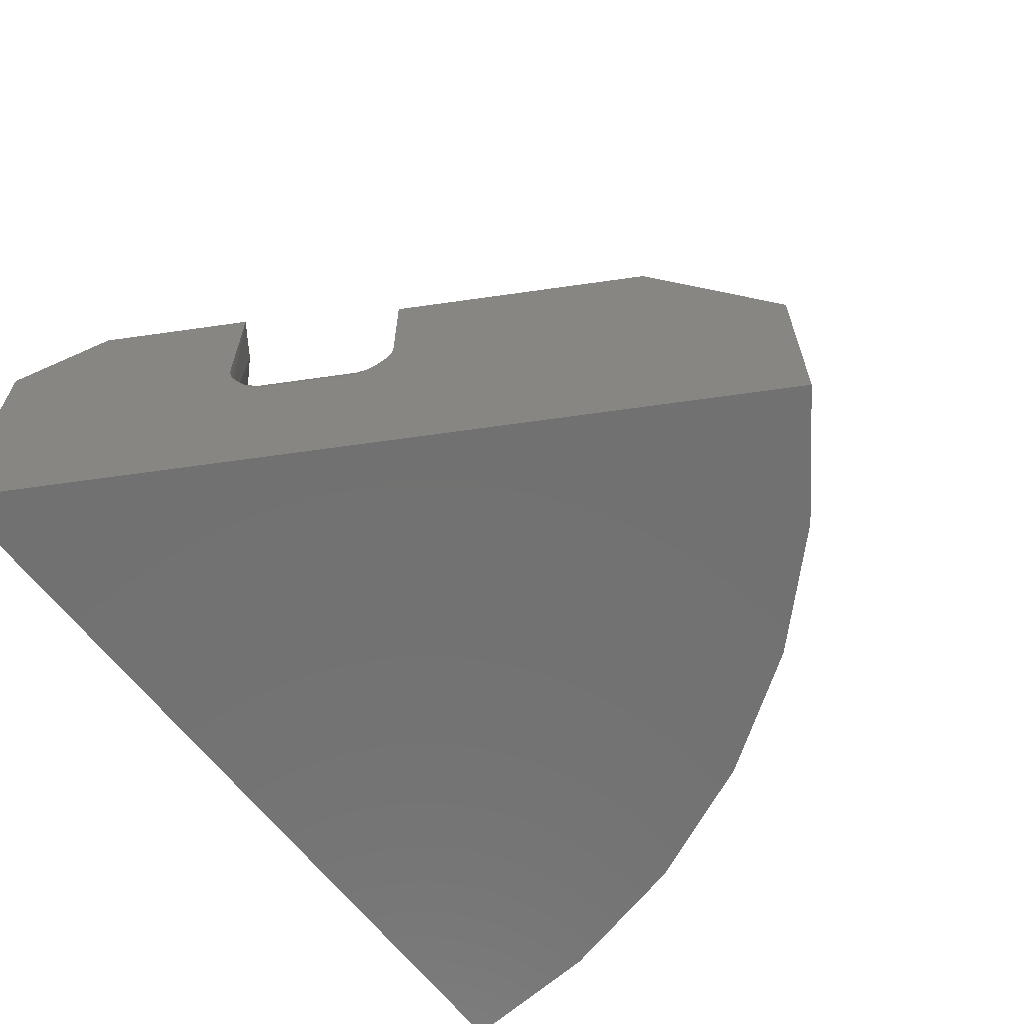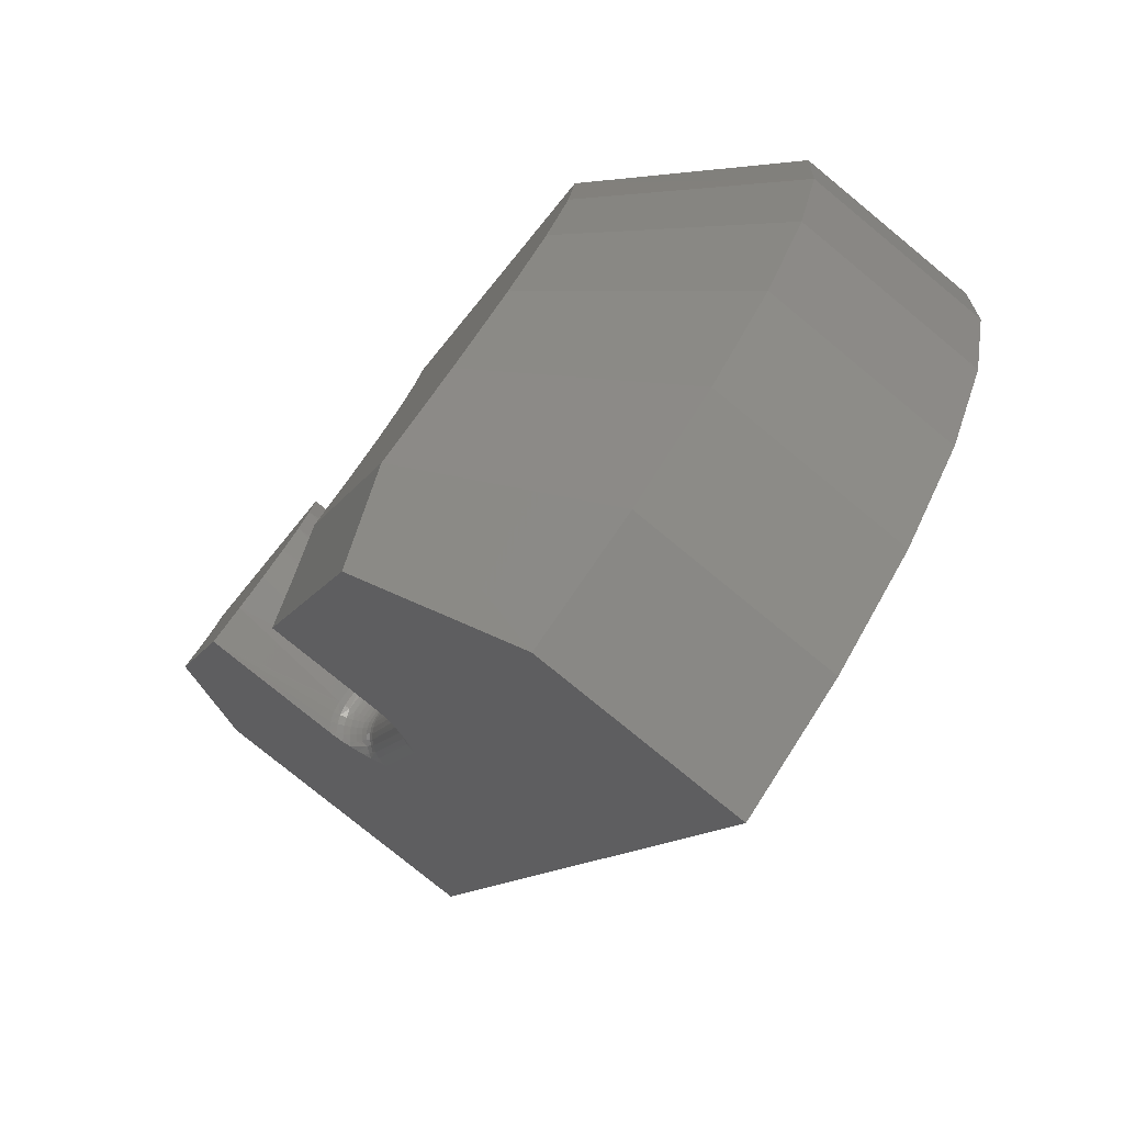
<metadata>
{"format":"stl","ext":"stl","renderer":"f3d","projection":"perspective","resolution":1024,"background":"white","views":[{"elev":-63.5,"azim":-52.5,"up":"+Z"},{"elev":-78.1,"azim":50.6,"up":"+Y"}]}
</metadata>
<code>
# stl→obj: 347 verts, 690 faces
v 0.367 -0.6541 0.1895
v 0.305 -0.5437 0.316
v 0.1854 -0.3305 0.316
v 0.1854 -0.3305 0.2124
v 0.1852 -0.3302 0.2069
v 0.1847 -0.3292 0.2014
v 0.1836 -0.3272 0.1945
v 0.1823 -0.325 0.1892
v 0.1812 -0.323 0.1853
v 0.367 -0.6541 -6.328e-17
v 0.1794 -0.3197 0.1799
v 0.1775 -0.3163 0.1751
v 0.1746 -0.3112 0.1688
v 0.1722 -0.3069 0.1638
v 0.1702 -0.3034 0.1598
v 0.1694 -0.302 0.1582
v 0.1225 -0.2183 0.1582
v 0 0 0
v 0.1215 -0.2166 0.1602
v 0.1189 -0.2119 0.1659
v 0.1166 -0.2079 0.1713
v 0.1145 -0.2041 0.1769
v -1.18e-17 0 0.2605
v 0.1125 -0.2004 0.1834
v 0.1106 -0.1972 0.1905
v 0.1093 -0.1948 0.1977
v 0.1086 -0.1935 0.2036
v 0.1082 -0.1929 0.2094
v 0.1082 -0.1928 0.2124
v 0.1082 -0.1928 0.3395
v 0.03863 -0.06885 0.3395
v 0.3656 -0.09958 0.2207
v 0.374 -0.06109 0.3395
v 0.3774 -0.03406 0.2207
v 0.3351 -0.1769 0.3395
v 0.3426 -0.162 0.2207
v 0.3089 -0.2195 0.2207
v 0.3593 -0.1206 0.3395
v 0.2212 -0.3077 0.3266
v 0.2144 -0.3125 0.2207
v 0.2074 -0.3172 0.2202
v 0.1964 -0.3241 0.2176
v 0.3789 0 0.3395
v 0.3789 0 0.2124
v 0.3789 -0.00816 0.216
v 0.3784 -0.02092 0.2195
v 0.3022 -0.2286 0.3395
v 0.2657 -0.2701 0.2207
v 0.2614 -0.2743 0.3395
v 0.3717 -0.471 0.3395
v 0.4503 -0.3966 0.3395
v 0.5141 -0.3093 0.3395
v 0.5613 -0.212 0.3395
v 0.5902 -0.1077 0.3395
v 0.6 0 0.3395
v 0.5706 -0.4868 0.1895
v 0.6472 -0.379 0.1895
v 0.7037 -0.2594 0.1895
v 0.7383 -0.1318 0.1895
v 0.75 0 0.1895
v 0.4762 -0.5795 0.1895
v 0.2504 0 0.1582
v 0.3463 -4.729e-05 0.1599
v 0.3463 0 0.1582
v 0.2504 -0.0002687 0.1623
v 0.2504 -0.03125 0.1895
v 0.3463 -0.03125 0.1895
v 0.3471 -0.02608 0.189
v 0.3464 -0.0007779 0.1652
v 0.2507 -0.001549 0.1679
v 0.3467 -0.002381 0.1702
v 0.2512 -0.003971 0.1735
v 0.347 -0.004808 0.1749
v 0.2517 -0.007264 0.1783
v 0.3474 -0.007984 0.1791
v 0.2522 -0.01139 0.1824
v 0.3476 -0.01181 0.1827
v 0.3477 -0.01621 0.1856
v 0.2523 -0.01592 0.1855
v 0.3475 -0.02101 0.1877
v 0.2521 -0.02087 0.1877
v 0.2514 -0.02604 0.189
v 0.3143 -0.1487 0.1895
v 0.2067 -0.1447 0.1895
v 0.1806 -0.1762 0.1895
v 0.1498 -0.2031 0.1895
v 0.1967 -0.2867 0.1895
v 0.2438 -0.2479 0.1895
v 0.2834 -0.2014 0.1895
v 0.242 -0.07128 0.1895
v 0.2273 -0.1094 0.1895
v 0.3355 -0.09137 0.1895
v 0.1484 -0.2043 0.1894
v 0.1923 -0.2901 0.189
v 0.1444 -0.2076 0.1887
v 0.1879 -0.2931 0.1875
v 0.1403 -0.2105 0.1871
v 0.1363 -0.2128 0.1847
v 0.1228 -0.2183 0.1622
v 0.1696 -0.3019 0.1619
v 0.1238 -0.218 0.1673
v 0.1708 -0.3015 0.1676
v 0.1261 -0.2173 0.1729
v 0.1728 -0.3008 0.1727
v 0.1293 -0.2161 0.1779
v 0.1758 -0.2995 0.1776
v 0.1326 -0.2147 0.1816
v 0.1795 -0.2978 0.1819
v 0.1835 -0.2957 0.1851
v 0.2194 -0.02738 0.2207
v 0.2176 -0.03883 0.3395
v 0.212 -0.06245 0.2207
v 0.2203 -0.01824 0.2198
v 0.1312 -0.1779 0.2207
v 0.1582 -0.1544 0.2207
v 0.1403 -0.1708 0.3395
v 0.1682 -0.1435 0.3395
v 0.1811 -0.1268 0.2207
v 0.1908 -0.1117 0.3395
v 0.1992 -0.09588 0.2207
v 0.2074 -0.07646 0.3395
v 0.2211 0 0.3395
v 0.2209 -0.009192 0.2172
v 0.2211 0 0.2124
v 0.115 -0.1888 0.2167
v 0.1225 -0.184 0.2195
v 0.13 -0.1788 0.2207
v 0.3789 0 0.2096
v 0.75 0 -4.592e-17
v 0.3703 0 0.1853
v 0.374 0 0.1918
v 0.3767 0 0.1986
v 0.3781 0 0.2041
v 0.3477 0 0.1596
v 0.3537 0 0.1656
v 0.3581 0 0.1701
v 0.3627 0 0.1751
v 0.3666 0 0.1799
v 0.2331 0 0.1783
v 0.2369 0 0.1732
v 0.2419 0 0.1671
v 0.2471 0 0.1615
v 0.07895 0 0.3395
v 0.2214 0 0.2066
v 0.2225 0 0.2007
v 0.2249 0 0.1934
v 0.2255 0 0.192
v 0.2291 0 0.1847
v 0.1238 -0.1839 0.2135
v 0.1315 -0.1783 0.2153
v 0.1416 -0.202 0.1894
v 0.1376 -0.2049 0.1879
v 0.1337 -0.2073 0.1857
v 0.1135 -0.196 0.193
v 0.13 -0.2093 0.1828
v 0.1229 -0.2065 0.1804
v 0.1179 -0.1979 0.1894
v 0.1266 -0.2109 0.1791
v 0.1233 -0.2122 0.1741
v 0.1465 -0.1987 0.1899
v 0.138 -0.1972 0.1911
v 0.1434 -0.1945 0.1914
v 0.1405 -0.1905 0.1937
v 0.1345 -0.193 0.1939
v 0.1378 -0.1869 0.1968
v 0.1312 -0.1894 0.1977
v 0.1355 -0.1838 0.2006
v 0.1283 -0.1866 0.2024
v 0.1337 -0.1813 0.2051
v 0.1258 -0.1847 0.2077
v 0.1323 -0.1794 0.21
v 0.1143 -0.1921 0.2018
v 0.1109 -0.1919 0.2069
v 0.1263 -0.2047 0.1842
v 0.1222 -0.2009 0.1864
v 0.1195 -0.208 0.1751
v 0.1172 -0.1882 0.2109
v 0.1199 -0.1886 0.2054
v 0.1231 -0.1901 0.2003
v 0.1266 -0.1926 0.1959
v 0.1303 -0.196 0.1922
v 0.134 -0.2001 0.1896
v 0.1181 -0.1932 0.1972
v 0.1221 -0.1955 0.1931
v 0.1261 -0.1986 0.1897
v 0.13 -0.2026 0.1872
v 0.2216 -0.003507 0.2074
v 0.2399 -0.00274 0.1756
v 0.2455 -0.003997 0.1746
v 0.2347 -0.0006021 0.1772
v 0.2459 -0.007477 0.1794
v 0.2462 -0.01156 0.1832
v 0.2234 -0.006389 0.2023
v 0.2402 -0.006372 0.1806
v 0.235 -0.008934 0.187
v 0.2404 -0.01059 0.1847
v 0.2263 -0.009048 0.1975
v 0.2302 -0.01138 0.1934
v 0.2349 -0.0133 0.19
v 0.2443 -0.03049 0.1901
v 0.2453 -0.02544 0.1896
v 0.2385 -0.02977 0.1919
v 0.2394 -0.02466 0.1913
v 0.2331 -0.0291 0.1947
v 0.234 -0.02374 0.1941
v 0.2284 -0.02851 0.1986
v 0.2293 -0.0227 0.1979
v 0.2246 -0.02803 0.2034
v 0.2254 -0.02158 0.2026
v 0.2217 -0.02767 0.2088
v 0.2225 -0.02044 0.208
v 0.2199 -0.02745 0.2146
v 0.2208 -0.01931 0.2138
v 0.2403 -0.01473 0.1875
v 0.2462 -0.01561 0.186
v 0.2459 -0.02044 0.1882
v 0.24 -0.01962 0.1898
v 0.2346 -0.01844 0.1925
v 0.2299 -0.01696 0.1962
v 0.226 -0.01522 0.2007
v 0.2231 -0.01329 0.2058
v 0.2214 -0.01126 0.2114
v 0.162 -0.1581 0.2034
v 0.1599 -0.156 0.2088
v 0.1648 -0.1608 0.1986
v 0.1682 -0.1641 0.1947
v 0.172 -0.1678 0.1919
v 0.1762 -0.1719 0.1901
v 0.1586 -0.1548 0.2146
v 0.2208 -0.06504 0.1986
v 0.2171 -0.06394 0.2034
v 0.2143 -0.06312 0.2088
v 0.2126 -0.06262 0.2146
v 0.2254 -0.06637 0.1947
v 0.2306 -0.0679 0.1919
v 0.2362 -0.06956 0.1901
v 0.2074 -0.09985 0.1986
v 0.2039 -0.09816 0.2034
v 0.2013 -0.09691 0.2088
v 0.1997 -0.09614 0.2146
v 0.2117 -0.1019 0.1947
v 0.2166 -0.1042 0.1919
v 0.2218 -0.1068 0.1901
v 0.1886 -0.132 0.1986
v 0.1854 -0.1298 0.2034
v 0.183 -0.1282 0.2088
v 0.1816 -0.1271 0.2146
v 0.1925 -0.1348 0.1947
v 0.1969 -0.1379 0.1919
v 0.2017 -0.1412 0.1901
v 0.2004 -0.2989 0.1917
v 0.1998 -0.2912 0.1899
v 0.1754 -0.3058 0.1734
v 0.1785 -0.3044 0.1783
v 0.1825 -0.3032 0.1826
v 0.1853 -0.3201 0.1891
v 0.1852 -0.3147 0.1862
v 0.1843 -0.309 0.184
v 0.18 -0.3097 0.1792
v 0.1867 -0.3009 0.1859
v 0.1942 -0.3031 0.1902
v 0.2141 -0.3121 0.2153
v 0.2081 -0.3139 0.2085
v 0.2133 -0.3109 0.21
v 0.1977 -0.3226 0.2118
v 0.212 -0.309 0.2051
v 0.207 -0.3112 0.2032
v 0.2102 -0.3065 0.2006
v 0.2053 -0.3077 0.1985
v 0.2081 -0.3033 0.1968
v 0.2031 -0.3035 0.1946
v 0.2055 -0.2996 0.1937
v 0.2027 -0.2955 0.1914
v 0.1769 -0.3112 0.174
v 0.1845 -0.3251 0.1928
v 0.1882 -0.3283 0.2073
v 0.1898 -0.3253 0.2022
v 0.1907 -0.3215 0.1975
v 0.1984 -0.3201 0.2063
v 0.1888 -0.3065 0.1875
v 0.1902 -0.3119 0.19
v 0.1908 -0.3169 0.1934
v 0.1962 -0.3082 0.193
v 0.1976 -0.3128 0.1967
v 0.1983 -0.3168 0.2012
v 0.3524 -0.0318 0.1901
v 0.3591 -0.02442 0.1911
v 0.3765 -0.01119 0.2045
v 0.376 -0.02155 0.2076
v 0.3768 -0.034 0.2146
v 0.375 -0.03384 0.2088
v 0.3596 -0.01777 0.189
v 0.3597 -0.01173 0.1856
v 0.3529 -0.008119 0.18
v 0.3527 -0.004764 0.1757
v 0.3522 -0.0004475 0.166
v 0.3698 -0.007694 0.1912
v 0.3697 -0.01518 0.1952
v 0.3736 -0.01333 0.1995
v 0.3583 -0.006955 0.1809
v 0.3651 -0.01 0.188
v 0.3582 -0.03232 0.1919
v 0.3636 -0.03281 0.1947
v 0.3645 -0.02405 0.194
v 0.3683 -0.03324 0.1986
v 0.3692 -0.02343 0.1978
v 0.3722 -0.03359 0.2034
v 0.3731 -0.02259 0.2024
v 0.3649 -0.01668 0.1917
v 0.256 -0.2602 0.1947
v 0.2522 -0.2564 0.1919
v 0.2593 -0.2636 0.1986
v 0.2621 -0.2664 0.2034
v 0.2641 -0.2685 0.2088
v 0.2653 -0.2697 0.2146
v 0.2481 -0.2522 0.1901
v 0.3568 -0.09717 0.1986
v 0.3522 -0.09593 0.1947
v 0.347 -0.09451 0.1919
v 0.3414 -0.09297 0.1901
v 0.3605 -0.0982 0.2034
v 0.3633 -0.09895 0.2088
v 0.3651 -0.09942 0.2146
v 0.3343 -0.1581 0.1986
v 0.33 -0.1561 0.1947
v 0.3251 -0.1538 0.1919
v 0.3198 -0.1513 0.1901
v 0.3378 -0.1598 0.2034
v 0.3404 -0.161 0.2088
v 0.342 -0.1618 0.2146
v 0.3015 -0.2142 0.1986
v 0.2976 -0.2114 0.1947
v 0.2932 -0.2083 0.1919
v 0.2884 -0.2049 0.1901
v 0.3046 -0.2164 0.2034
v 0.307 -0.2181 0.2088
v 0.3084 -0.2191 0.2146
v 0.07772 -0.01387 0.3395
v 0.07407 -0.02731 0.3395
v 0.06813 -0.03989 0.3395
v 0.05012 -0.06099 0.3395
v 0.06006 -0.05124 0.3395
v 0.4762 -0.5795 -6.169e-17
v 0.5706 -0.4868 -5.742e-17
v 0.6472 -0.379 -5.395e-17
v 0.7037 -0.2594 -5.139e-17
v 0.7383 -0.1318 -4.982e-17
f 1 2 3
f 1 3 4
f 1 4 5
f 1 5 6
f 1 6 7
f 1 7 8
f 1 8 9
f 1 9 10
f 10 9 11
f 10 11 12
f 10 12 13
f 10 13 14
f 10 14 15
f 10 15 16
f 10 16 17
f 10 17 18
f 18 17 19
f 18 19 20
f 18 20 21
f 18 21 22
f 23 18 22
f 23 22 24
f 23 24 25
f 23 25 26
f 23 26 27
f 23 27 28
f 23 28 29
f 23 29 30
f 23 30 31
f 32 33 34
f 35 36 37
f 36 35 38
f 38 32 36
f 32 38 33
f 3 39 40
f 3 40 41
f 3 41 42
f 3 42 4
f 43 44 45
f 43 45 46
f 43 46 34
f 43 34 33
f 35 37 47
f 47 37 48
f 47 48 49
f 49 48 40
f 49 40 39
f 49 50 51
f 49 51 52
f 49 52 53
f 49 53 47
f 38 35 54
f 54 35 47
f 54 47 53
f 43 33 55
f 55 33 38
f 55 38 54
f 51 56 52
f 52 56 57
f 52 57 53
f 53 57 58
f 53 58 54
f 54 58 59
f 54 59 55
f 55 59 60
f 56 51 61
f 61 51 50
f 61 50 1
f 1 50 2
f 3 2 39
f 39 2 50
f 39 50 49
f 62 63 64
f 62 65 63
f 66 67 68
f 63 65 69
f 65 70 69
f 69 70 71
f 71 70 72
f 71 72 73
f 73 72 74
f 73 74 75
f 75 74 76
f 75 76 77
f 77 76 78
f 78 76 79
f 78 79 80
f 80 79 81
f 80 81 68
f 68 81 82
f 68 82 66
f 83 84 85
f 86 87 88
f 86 88 89
f 86 89 83
f 86 83 85
f 66 90 67
f 67 90 91
f 67 91 92
f 92 91 84
f 92 84 83
f 87 93 94
f 87 86 93
f 93 95 94
f 96 94 95
f 95 97 96
f 96 97 98
f 17 16 99
f 99 16 100
f 99 100 101
f 101 100 102
f 101 102 103
f 103 102 104
f 103 104 105
f 105 104 106
f 105 106 107
f 107 106 108
f 107 108 98
f 98 108 109
f 98 109 96
f 110 111 112
f 110 113 111
f 114 115 116
f 116 115 117
f 117 115 118
f 117 118 119
f 119 118 120
f 119 120 121
f 120 112 121
f 111 121 112
f 122 111 113
f 122 113 123
f 122 123 124
f 30 29 125
f 30 125 126
f 30 126 127
f 30 127 114
f 30 114 116
f 55 60 128
f 55 128 44
f 55 44 43
f 60 129 130
f 60 130 131
f 60 131 132
f 60 132 133
f 60 133 128
f 129 18 62
f 129 62 64
f 129 64 134
f 129 134 135
f 129 135 136
f 129 136 137
f 129 137 138
f 129 138 130
f 18 139 140
f 18 140 141
f 18 141 142
f 18 142 62
f 23 143 122
f 23 122 124
f 23 124 144
f 23 144 145
f 23 145 146
f 23 146 147
f 23 147 148
f 23 148 139
f 23 139 18
f 114 149 150
f 114 127 149
f 151 95 93
f 152 97 95
f 153 98 97
f 154 26 25
f 155 107 98
f 155 98 153
f 25 24 156
f 156 157 25
f 25 157 154
f 158 105 107
f 158 107 155
f 159 103 105
f 159 105 158
f 21 20 101
f 101 103 21
f 21 103 159
f 20 19 99
f 17 99 19
f 86 160 93
f 161 162 163
f 161 163 164
f 164 163 165
f 164 165 166
f 165 167 166
f 168 166 167
f 167 169 168
f 170 168 169
f 169 171 170
f 149 170 171
f 149 171 150
f 149 127 126
f 154 172 26
f 27 26 172
f 172 173 27
f 28 27 173
f 29 28 173
f 156 174 175
f 156 175 157
f 22 176 156
f 156 24 22
f 176 22 21
f 20 99 101
f 162 161 160
f 160 161 151
f 160 151 93
f 126 125 149
f 149 125 177
f 149 177 170
f 170 177 178
f 170 178 168
f 168 178 179
f 168 179 166
f 166 179 180
f 166 180 164
f 164 180 181
f 164 181 161
f 161 181 182
f 161 182 151
f 151 182 152
f 151 152 95
f 125 29 177
f 177 29 173
f 177 173 178
f 178 173 172
f 178 172 179
f 179 172 183
f 179 183 180
f 180 183 184
f 180 184 181
f 181 184 185
f 181 185 182
f 182 185 186
f 182 186 152
f 152 186 153
f 152 153 97
f 155 153 174
f 174 153 186
f 174 186 175
f 175 186 185
f 175 185 157
f 157 185 184
f 157 184 154
f 154 184 183
f 154 183 172
f 155 174 158
f 158 174 156
f 158 156 159
f 159 156 176
f 159 176 21
f 124 187 144
f 124 123 187
f 141 70 65
f 141 65 142
f 188 189 72
f 188 72 140
f 72 70 140
f 140 70 141
f 139 190 140
f 189 74 72
f 191 76 74
f 191 74 189
f 192 79 76
f 192 76 191
f 62 142 65
f 188 140 190
f 193 145 187
f 145 144 187
f 194 139 148
f 194 148 147
f 194 147 195
f 194 195 196
f 194 196 192
f 194 192 191
f 194 191 189
f 194 189 188
f 194 188 190
f 194 190 139
f 195 147 146
f 195 146 145
f 195 145 193
f 195 193 197
f 195 197 198
f 195 198 199
f 66 82 200
f 200 82 201
f 200 201 202
f 202 201 203
f 202 203 204
f 204 203 205
f 204 205 206
f 206 205 207
f 206 207 208
f 208 207 209
f 208 209 210
f 210 209 211
f 210 211 212
f 212 211 213
f 212 213 110
f 110 213 113
f 195 199 196
f 196 199 214
f 196 214 192
f 192 214 215
f 192 215 79
f 81 79 216
f 216 79 215
f 216 215 217
f 217 215 214
f 217 214 218
f 218 214 199
f 218 199 219
f 219 199 198
f 219 198 220
f 220 198 197
f 220 197 221
f 221 197 193
f 221 193 222
f 222 193 187
f 222 187 123
f 82 81 201
f 201 81 216
f 201 216 203
f 203 216 217
f 203 217 205
f 205 217 218
f 205 218 207
f 207 218 219
f 207 219 209
f 209 219 220
f 209 220 211
f 211 220 221
f 211 221 213
f 213 221 222
f 213 222 113
f 113 222 123
f 169 223 224
f 223 169 167
f 167 225 223
f 165 225 167
f 226 225 165
f 163 226 165
f 227 226 163
f 162 227 163
f 228 227 162
f 169 224 171
f 171 224 229
f 171 229 150
f 150 229 115
f 150 115 114
f 162 160 228
f 228 160 86
f 228 86 85
f 230 208 231
f 231 208 210
f 231 210 232
f 232 210 212
f 232 212 233
f 233 212 110
f 233 110 112
f 208 230 206
f 206 230 234
f 206 234 204
f 204 234 235
f 204 235 202
f 202 235 236
f 202 236 200
f 200 236 90
f 200 90 66
f 237 231 238
f 238 231 232
f 238 232 239
f 239 232 233
f 239 233 240
f 240 233 112
f 240 112 120
f 231 237 230
f 230 237 241
f 230 241 234
f 234 241 242
f 234 242 235
f 235 242 243
f 235 243 236
f 236 243 91
f 236 91 90
f 244 238 245
f 245 238 239
f 245 239 246
f 246 239 240
f 246 240 247
f 247 240 120
f 247 120 118
f 238 244 237
f 237 244 248
f 237 248 241
f 241 248 249
f 241 249 242
f 242 249 250
f 242 250 243
f 243 250 84
f 243 84 91
f 225 245 223
f 223 245 246
f 223 246 224
f 224 246 247
f 224 247 229
f 229 247 118
f 229 118 115
f 245 225 244
f 244 225 226
f 244 226 248
f 248 226 227
f 248 227 249
f 249 227 228
f 249 228 250
f 250 228 85
f 250 85 84
f 94 251 87
f 251 252 87
f 102 100 14
f 100 15 14
f 13 253 104
f 102 13 104
f 253 254 106
f 104 253 106
f 254 255 108
f 106 254 108
f 9 256 257
f 9 257 258
f 259 9 258
f 259 11 9
f 108 255 109
f 260 261 96
f 109 260 96
f 96 261 94
f 262 41 40
f 262 263 41
f 262 264 263
f 265 41 263
f 263 264 266
f 266 267 263
f 267 266 268
f 268 269 267
f 270 269 268
f 271 269 270
f 272 271 270
f 251 271 272
f 273 251 272
f 273 252 251
f 15 100 16
f 14 13 102
f 12 274 13
f 274 253 13
f 274 11 259
f 12 11 274
f 7 275 8
f 8 275 256
f 9 8 256
f 259 258 255
f 276 5 4
f 6 5 276
f 277 6 276
f 7 6 277
f 275 7 277
f 278 275 277
f 265 42 41
f 279 265 263
f 255 254 259
f 259 254 253
f 259 253 274
f 109 255 260
f 260 255 258
f 260 258 280
f 280 258 257
f 280 257 281
f 281 257 256
f 281 256 282
f 282 256 275
f 282 275 278
f 260 280 261
f 261 280 281
f 261 281 283
f 283 281 282
f 283 282 284
f 284 282 278
f 284 278 285
f 285 278 277
f 285 277 279
f 279 277 276
f 279 276 265
f 265 276 4
f 265 4 42
f 94 261 251
f 251 261 283
f 251 283 271
f 271 283 284
f 271 284 269
f 269 284 285
f 269 285 267
f 267 285 279
f 267 279 263
f 286 287 67
f 287 68 67
f 128 288 44
f 288 45 44
f 68 287 80
f 46 45 289
f 290 46 289
f 291 290 289
f 80 292 78
f 289 45 288
f 293 294 77
f 78 293 77
f 294 295 75
f 77 294 75
f 73 75 295
f 138 137 295
f 136 296 71
f 71 137 136
f 73 137 71
f 73 295 137
f 296 134 69
f 71 296 69
f 135 296 136
f 63 134 64
f 46 290 34
f 128 133 288
f 134 296 135
f 63 69 134
f 297 298 299
f 297 299 288
f 297 288 133
f 297 133 132
f 297 132 131
f 300 131 130
f 300 130 138
f 300 138 295
f 300 295 294
f 300 294 293
f 300 293 301
f 300 301 297
f 300 297 131
f 286 302 287
f 287 302 303
f 287 303 304
f 304 303 305
f 304 305 306
f 306 305 307
f 306 307 308
f 308 307 291
f 308 291 289
f 80 287 292
f 292 287 304
f 292 304 309
f 309 304 306
f 309 306 298
f 298 306 308
f 298 308 299
f 299 308 289
f 299 289 288
f 78 292 293
f 293 292 309
f 293 309 301
f 301 309 298
f 301 298 297
f 272 310 311
f 310 272 270
f 270 312 310
f 268 312 270
f 313 312 268
f 266 313 268
f 314 313 266
f 264 314 266
f 315 314 264
f 272 311 273
f 273 311 316
f 273 316 252
f 252 316 88
f 252 88 87
f 264 262 315
f 315 262 40
f 315 40 48
f 317 303 318
f 318 303 302
f 318 302 319
f 319 302 286
f 319 286 320
f 320 286 67
f 320 67 92
f 303 317 305
f 305 317 321
f 305 321 307
f 307 321 322
f 307 322 291
f 291 322 323
f 291 323 290
f 290 323 32
f 290 32 34
f 324 318 325
f 325 318 319
f 325 319 326
f 326 319 320
f 326 320 327
f 327 320 92
f 327 92 83
f 318 324 317
f 317 324 328
f 317 328 321
f 321 328 329
f 321 329 322
f 322 329 330
f 322 330 323
f 323 330 36
f 323 36 32
f 331 325 332
f 332 325 326
f 332 326 333
f 333 326 327
f 333 327 334
f 334 327 83
f 334 83 89
f 325 331 324
f 324 331 335
f 324 335 328
f 328 335 336
f 328 336 329
f 329 336 337
f 329 337 330
f 330 337 37
f 330 37 36
f 312 332 310
f 310 332 333
f 310 333 311
f 311 333 334
f 311 334 316
f 316 334 89
f 316 89 88
f 332 312 331
f 331 312 313
f 331 313 335
f 335 313 314
f 335 314 336
f 336 314 315
f 336 315 337
f 337 315 48
f 337 48 37
f 122 143 338
f 122 338 339
f 122 339 340
f 122 340 111
f 31 30 116
f 31 116 117
f 31 117 119
f 31 119 121
f 31 121 341
f 341 121 342
f 342 121 111
f 342 111 340
f 1 10 61
f 61 10 343
f 61 343 56
f 56 343 344
f 56 344 57
f 57 344 345
f 57 345 58
f 58 345 346
f 58 346 59
f 59 346 347
f 59 347 60
f 60 347 129
f 23 31 341
f 23 341 342
f 23 342 340
f 23 340 339
f 23 339 338
f 23 338 143
f 18 129 347
f 18 347 346
f 18 346 345
f 18 345 344
f 18 344 343
f 18 343 10

</code>
